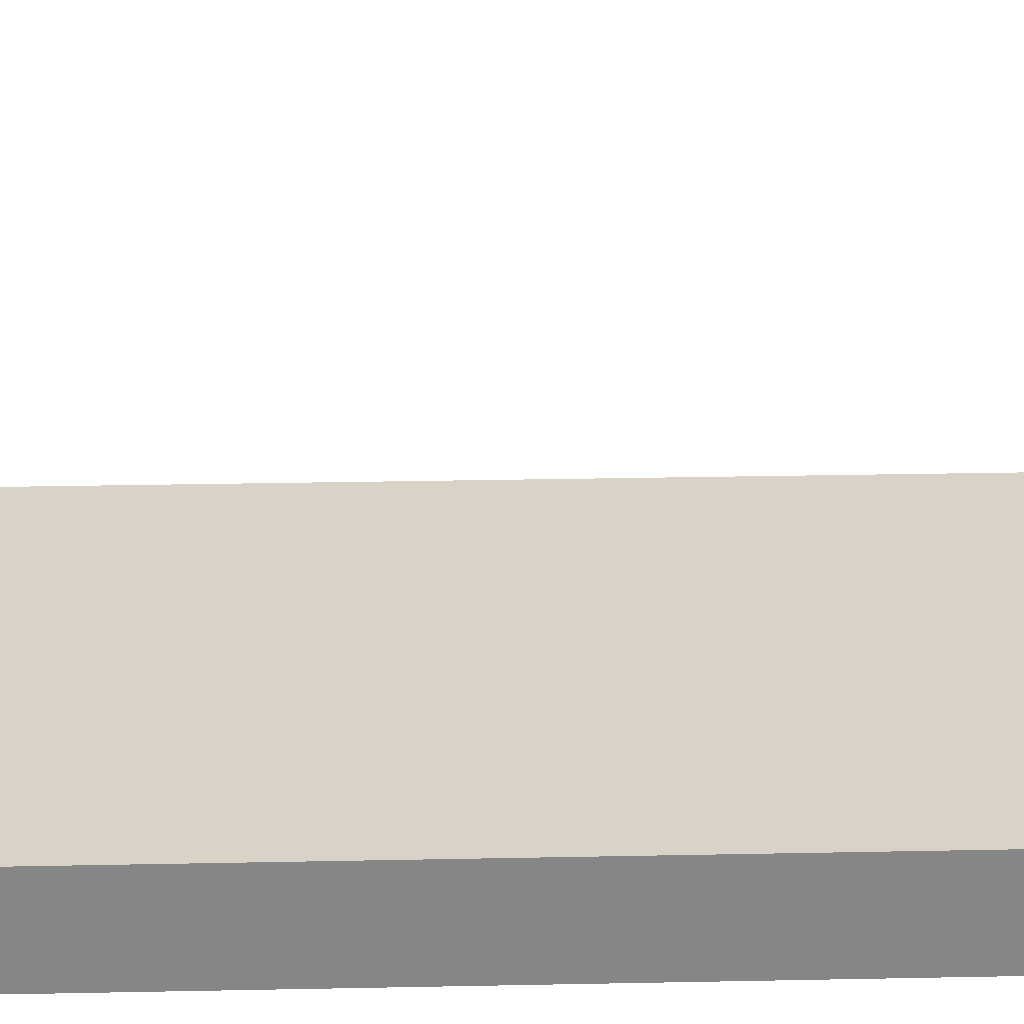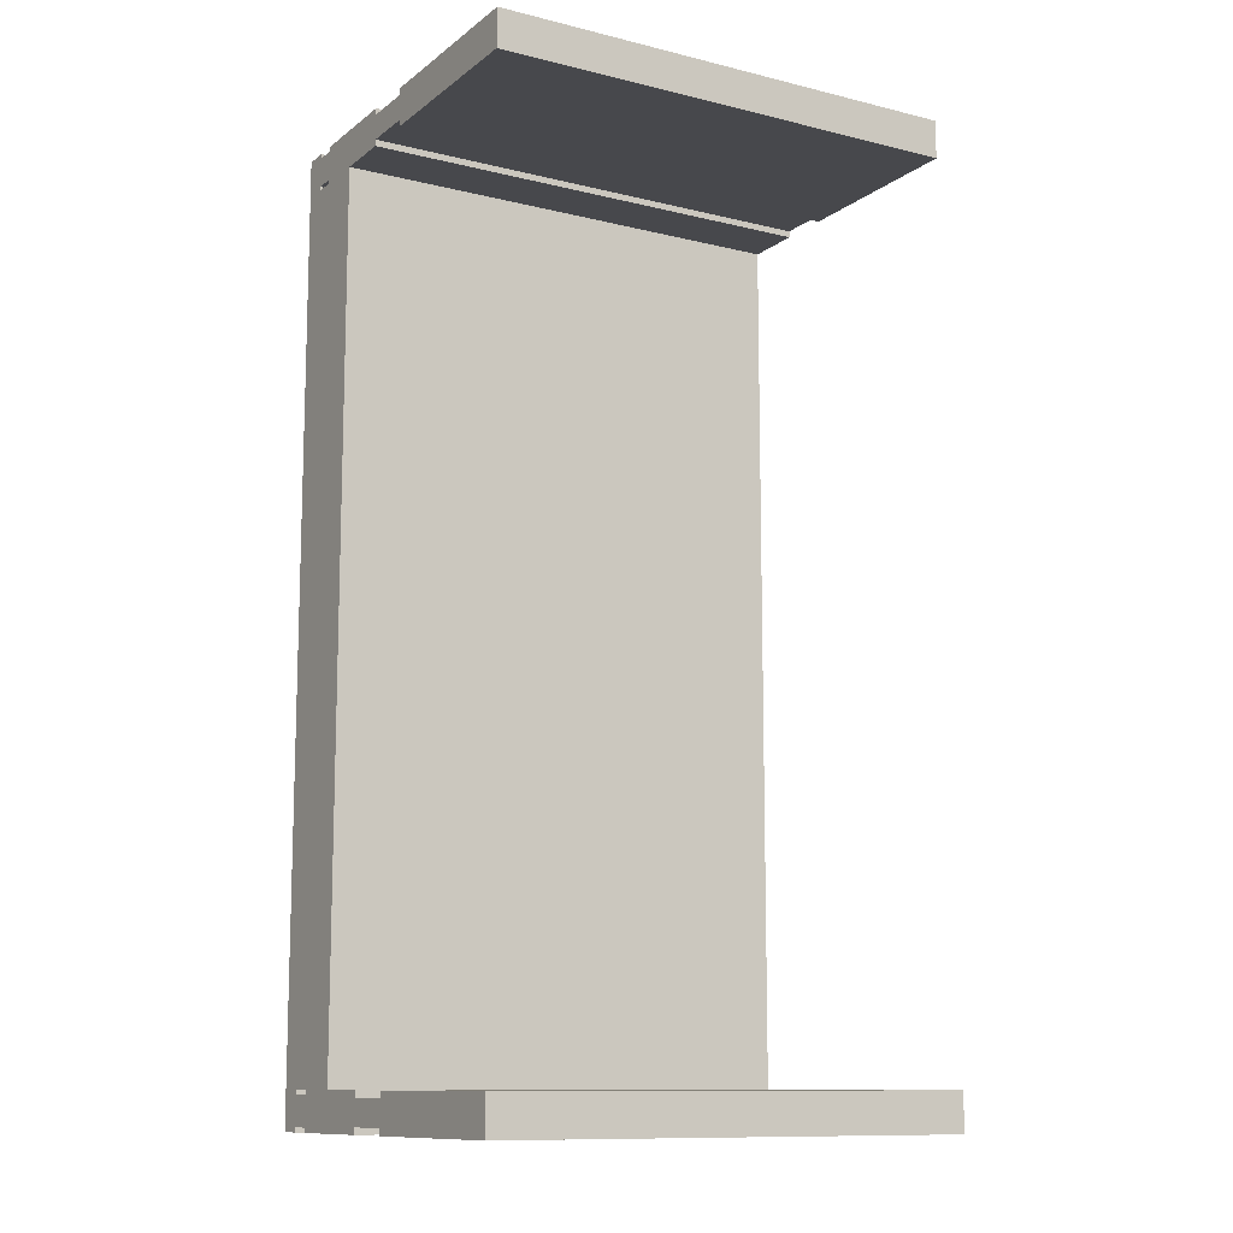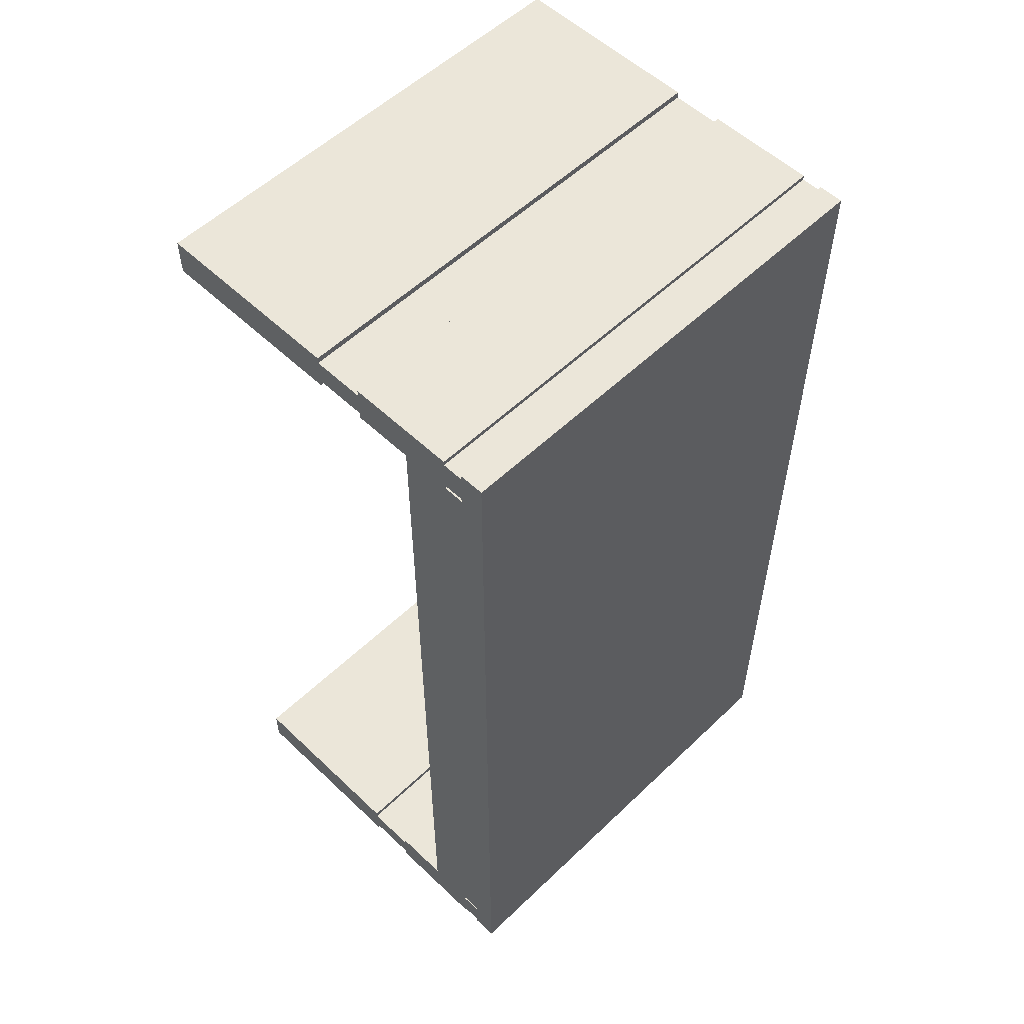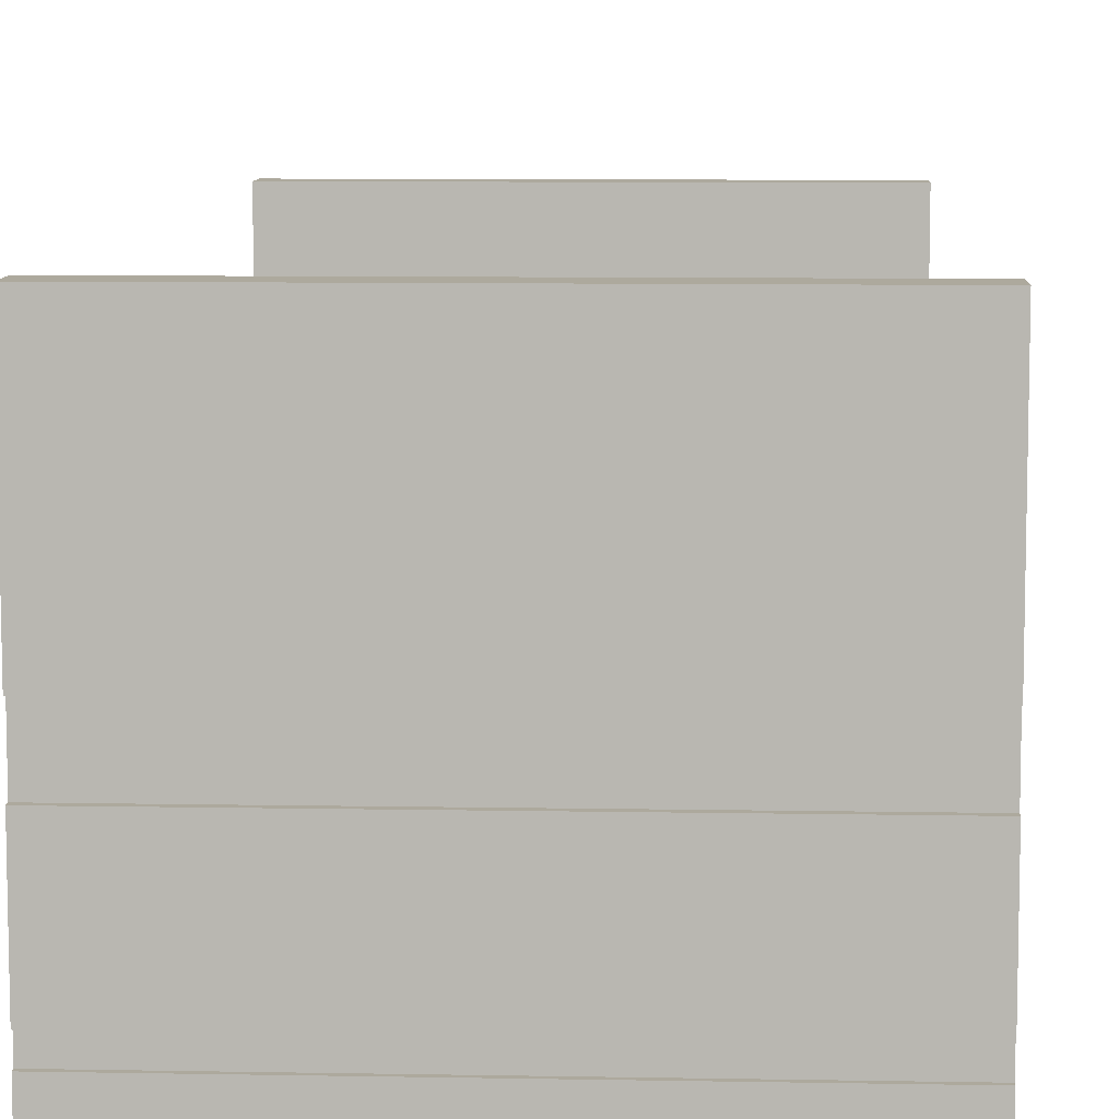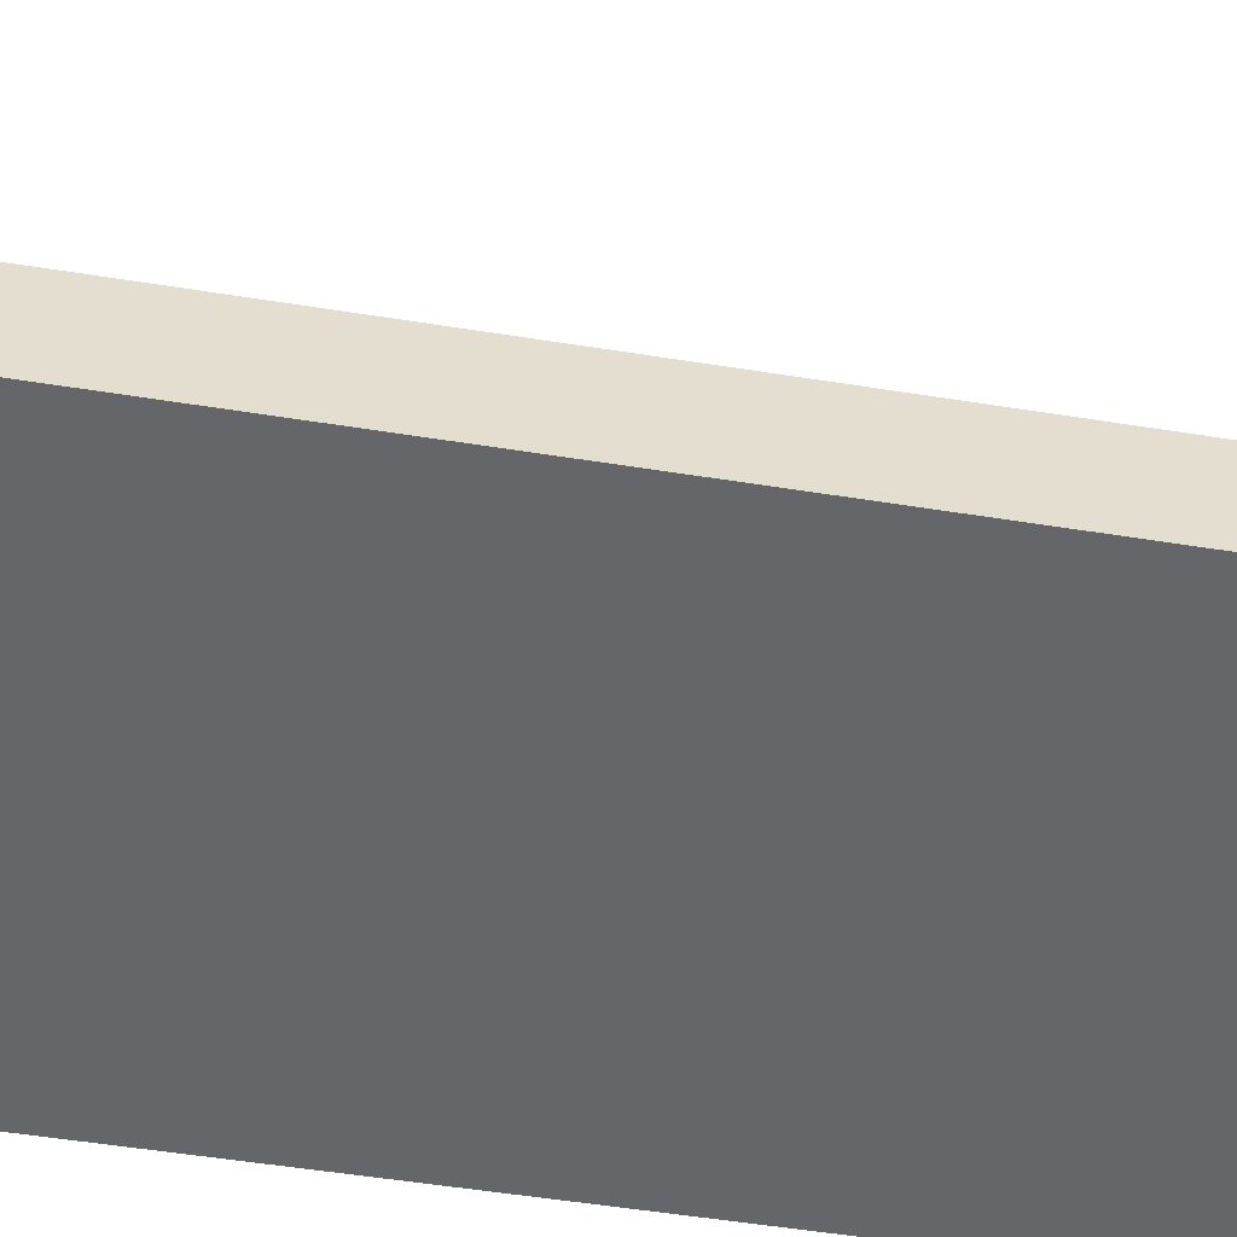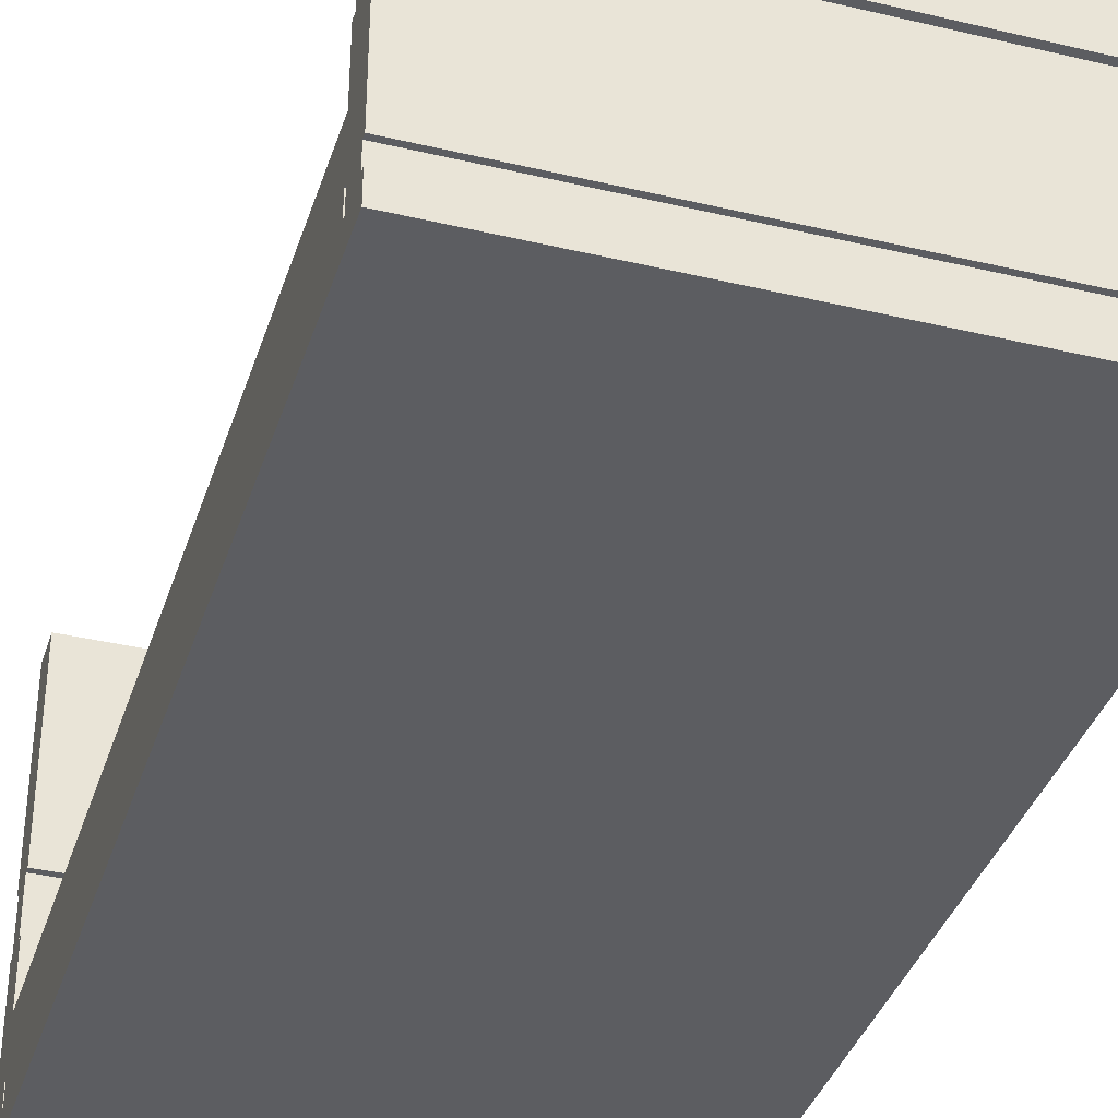
<metadata>
{"format":"obj","ext":"obj","renderer":"f3d","projection":"perspective","resolution":1024,"background":"white","views":[{"elev":29.1,"azim":88.3,"up":"+Y"},{"elev":-11.4,"azim":149.4,"up":"+Z"},{"elev":55.3,"azim":-45.1,"up":"+Z"},{"elev":8.7,"azim":-177.2,"up":"+Y"},{"elev":-52.8,"azim":80.2,"up":"+Y"},{"elev":-37.2,"azim":163.0,"up":"+Y"}]}
</metadata>
<code>
g ladder_02
v -0.4995 0.0005329 -0.8507
v -0.4995 0.2001 -0.8507
v -0.4995 0.2001 0.9907
v -0.4995 0.0005329 0.9907
v 0.5004 0.0005329 -0.8507
v 0.5004 0.0005329 0.9907
v 0.5004 0.2001 0.9907
v 0.5004 0.2001 -0.8507
v -0.4995 0.0005329 0.9907
v 0.5004 0.0005329 0.9907
v 0.5004 0.0005329 -0.8507
v -0.4995 0.0005329 -0.8507
v -0.4995 0.0005329 -0.8507
v 0.5004 0.0005329 -0.8507
v 0.5004 0.2001 -0.8507
v -0.4995 0.2001 -0.8507
v -0.4995 0.2001 -0.8507
v 0.5004 0.2001 -0.8507
v 0.5004 0.2001 0.9907
v -0.4995 0.2001 0.9907
v -0.4995 0.2001 0.9907
v 0.5004 0.2001 0.9907
v 0.5004 0.0005329 0.9907
v -0.4995 0.0005329 0.9907
v 0.5004 0.4349 0.9907
v 0.5004 0.4349 1.071
v 0.5004 0.8439 1.071
v 0.5004 0.8439 0.9907
v -0.4995 0.8439 0.9907
v 0.5004 0.8439 0.9907
v 0.5004 0.8439 1.071
v -0.4995 0.8439 1.071
v -0.4995 0.0005329 1.071
v 0.5004 0.0005329 1.071
v 0.5004 0.0005329 0.9907
v -0.4995 0.0005329 0.9907
v -0.4995 0.0005329 0.9907
v 0.5004 0.0005329 0.9907
v 0.5004 0.05337 0.9907
v -0.4995 0.05337 0.9907
v -0.4995 0.8439 1.071
v 0.5004 0.8439 1.071
v 0.5004 0.4349 1.071
v -0.4995 0.4349 1.071
v -0.4995 0.0005329 0.9907
v -0.4995 0.05337 0.9907
v -0.4995 0.05337 1.071
v -0.4995 0.0005329 1.071
v -0.4995 0.09642 0.9907
v 0.5004 0.09642 0.9907
v 0.5004 0.3254 0.9907
v -0.4995 0.3254 0.9907
v 0.5004 0.0005329 0.9907
v 0.5004 0.0005329 1.071
v 0.5004 0.05337 1.071
v 0.5004 0.05337 0.9907
v 0.5004 0.09642 0.9907
v 0.5004 0.09642 1.071
v 0.5004 0.3254 1.071
v 0.5004 0.3254 0.9907
v -0.4995 0.05337 1.071
v 0.5004 0.05337 1.071
v 0.5004 0.0005329 1.071
v -0.4995 0.0005329 1.071
v -0.4995 0.09642 1.061
v -0.4995 0.05337 1.061
v -0.4995 0.05337 0.9985
v -0.4995 0.09642 0.9985
v 0.5004 0.09642 1.071
v 0.5004 0.09642 1.061
v -0.4995 0.09642 1.061
v -0.4995 0.09642 1.071
v -0.4995 0.05337 1.061
v -0.4995 0.09642 1.061
v 0.5004 0.09642 1.061
v 0.5004 0.05337 1.061
v -0.4995 0.09642 0.9985
v -0.4995 0.05337 0.9985
v 0.5004 0.05337 0.9985
v 0.5004 0.09642 0.9985
v -0.4995 0.09642 0.9907
v -0.4995 0.09642 0.9985
v 0.5004 0.09642 0.9985
v 0.5004 0.09642 0.9907
v 0.5004 0.09642 0.9985
v 0.5004 0.05337 0.9985
v 0.5004 0.05337 1.061
v 0.5004 0.09642 1.061
v 0.5004 0.05337 0.9907
v 0.5004 0.05337 0.9985
v -0.4995 0.05337 0.9985
v -0.4995 0.05337 0.9907
v -0.4995 0.05337 1.071
v -0.4995 0.05337 1.061
v 0.5004 0.05337 1.061
v 0.5004 0.05337 1.071
v -0.4995 0.09642 0.9907
v -0.4995 0.3254 0.9907
v -0.4995 0.3254 1.071
v -0.4995 0.09642 1.071
v -0.4995 0.4349 0.9907
v -0.4995 0.8439 0.9907
v -0.4995 0.8439 1.071
v -0.4995 0.4349 1.071
v -0.4995 0.4349 0.9907
v 0.5004 0.4349 0.9907
v 0.5004 0.8439 0.9907
v -0.4995 0.8439 0.9907
v -0.4995 0.3254 1.071
v 0.5004 0.3254 1.071
v 0.5004 0.09642 1.071
v -0.4995 0.09642 1.071
v 0.5004 0.4349 1.071
v 0.5004 0.4349 1.057
v -0.4995 0.4349 1.057
v -0.4995 0.4349 1.071
v -0.4995 0.3254 1.071
v -0.4995 0.3254 1.057
v 0.5004 0.3254 1.057
v 0.5004 0.3254 1.071
v -0.4995 0.4349 1.004
v -0.4995 0.3254 1.004
v 0.5004 0.3254 1.004
v 0.5004 0.4349 1.004
v -0.4995 0.3254 1.057
v -0.4995 0.4349 1.057
v 0.5004 0.4349 1.057
v 0.5004 0.3254 1.057
v -0.4995 0.4349 0.9907
v -0.4995 0.4349 1.004
v 0.5004 0.4349 1.004
v 0.5004 0.4349 0.9907
v 0.5004 0.3254 0.9907
v 0.5004 0.3254 1.004
v -0.4995 0.3254 1.004
v -0.4995 0.3254 0.9907
v 0.5004 0.4349 1.004
v 0.5004 0.3254 1.004
v 0.5004 0.3254 1.057
v 0.5004 0.4349 1.057
v -0.4995 0.4349 1.057
v -0.4995 0.3254 1.057
v -0.4995 0.3254 1.004
v -0.4995 0.4349 1.004
v 0.5004 0.4349 -0.8507
v 0.5004 0.8439 -0.8507
v 0.5004 0.8439 -0.9309
v 0.5004 0.4349 -0.9309
v -0.4995 0.8439 -0.8507
v -0.4995 0.8439 -0.9309
v 0.5004 0.8439 -0.9309
v 0.5004 0.8439 -0.8507
v -0.4995 0.0005329 -0.9309
v -0.4995 0.0005329 -0.8507
v 0.5004 0.0005329 -0.8507
v 0.5004 0.0005329 -0.9309
v -0.4995 0.0005329 -0.8507
v -0.4995 0.05337 -0.8507
v 0.5004 0.05337 -0.8507
v 0.5004 0.0005329 -0.8507
v -0.4995 0.8439 -0.9309
v -0.4995 0.4349 -0.9309
v 0.5004 0.4349 -0.9309
v 0.5004 0.8439 -0.9309
v -0.4995 0.0005329 -0.8507
v -0.4995 0.0005329 -0.9309
v -0.4995 0.05337 -0.9309
v -0.4995 0.05337 -0.8507
v -0.4995 0.09642 -0.8507
v -0.4995 0.3254 -0.8507
v 0.5004 0.3254 -0.8507
v 0.5004 0.09642 -0.8507
v 0.5004 0.0005329 -0.8507
v 0.5004 0.05337 -0.8507
v 0.5004 0.05337 -0.9309
v 0.5004 0.0005329 -0.9309
v 0.5004 0.09642 -0.8507
v 0.5004 0.3254 -0.8507
v 0.5004 0.3254 -0.9309
v 0.5004 0.09642 -0.9309
v -0.4995 0.05337 -0.9309
v -0.4995 0.0005329 -0.9309
v 0.5004 0.0005329 -0.9309
v 0.5004 0.05337 -0.9309
v -0.4995 0.09642 -0.8585
v -0.4995 0.05337 -0.8585
v -0.4995 0.05337 -0.9211
v -0.4995 0.09642 -0.9211
v 0.5004 0.09642 -0.9309
v -0.4995 0.09642 -0.9309
v -0.4995 0.09642 -0.9211
v 0.5004 0.09642 -0.9211
v -0.4995 0.05337 -0.9211
v 0.5004 0.05337 -0.9211
v 0.5004 0.09642 -0.9211
v -0.4995 0.09642 -0.9211
v -0.4995 0.09642 -0.8585
v 0.5004 0.09642 -0.8585
v 0.5004 0.05337 -0.8585
v -0.4995 0.05337 -0.8585
v -0.4995 0.09642 -0.8507
v 0.5004 0.09642 -0.8507
v 0.5004 0.09642 -0.8585
v -0.4995 0.09642 -0.8585
v 0.5004 0.09642 -0.9211
v 0.5004 0.05337 -0.9211
v 0.5004 0.05337 -0.8585
v 0.5004 0.09642 -0.8585
v 0.5004 0.05337 -0.8507
v -0.4995 0.05337 -0.8507
v -0.4995 0.05337 -0.8585
v 0.5004 0.05337 -0.8585
v -0.4995 0.05337 -0.9309
v 0.5004 0.05337 -0.9309
v 0.5004 0.05337 -0.9211
v -0.4995 0.05337 -0.9211
v -0.4995 0.09642 -0.8507
v -0.4995 0.09642 -0.9309
v -0.4995 0.3254 -0.9309
v -0.4995 0.3254 -0.8507
v -0.4995 0.4349 -0.8507
v -0.4995 0.4349 -0.9309
v -0.4995 0.8439 -0.9309
v -0.4995 0.8439 -0.8507
v -0.4995 0.4349 -0.8507
v -0.4995 0.8439 -0.8507
v 0.5004 0.8439 -0.8507
v 0.5004 0.4349 -0.8507
v -0.4995 0.3254 -0.9309
v -0.4995 0.09642 -0.9309
v 0.5004 0.09642 -0.9309
v 0.5004 0.3254 -0.9309
v 0.5004 0.4349 -0.9309
v -0.4995 0.4349 -0.9309
v -0.4995 0.4349 -0.9172
v 0.5004 0.4349 -0.9172
v -0.4995 0.3254 -0.9309
v 0.5004 0.3254 -0.9309
v 0.5004 0.3254 -0.9172
v -0.4995 0.3254 -0.9172
v -0.4995 0.4349 -0.8644
v 0.5004 0.4349 -0.8644
v 0.5004 0.3254 -0.8644
v -0.4995 0.3254 -0.8644
v -0.4995 0.3254 -0.9172
v 0.5004 0.3254 -0.9172
v 0.5004 0.4349 -0.9172
v -0.4995 0.4349 -0.9172
v -0.4995 0.4349 -0.8507
v 0.5004 0.4349 -0.8507
v 0.5004 0.4349 -0.8644
v -0.4995 0.4349 -0.8644
v 0.5004 0.3254 -0.8507
v -0.4995 0.3254 -0.8507
v -0.4995 0.3254 -0.8644
v 0.5004 0.3254 -0.8644
v 0.5004 0.4349 -0.9172
v 0.5004 0.3254 -0.9172
v 0.5004 0.3254 -0.8644
v 0.5004 0.4349 -0.8644
v -0.4995 0.4349 -0.8644
v -0.4995 0.3254 -0.8644
v -0.4995 0.3254 -0.9172
v -0.4995 0.4349 -0.9172
g ladder_02_0
f 3 2 1
f 4 3 1
f 7 6 5
f 8 7 5
f 11 10 9
f 12 11 9
f 15 14 13
f 16 15 13
f 19 18 17
f 20 19 17
f 23 22 21
f 24 23 21
f 27 26 25
f 28 27 25
f 31 30 29
f 32 31 29
f 35 34 33
f 36 35 33
f 39 38 37
f 40 39 37
f 43 42 41
f 44 43 41
f 47 46 45
f 48 47 45
f 51 50 49
f 52 51 49
f 55 54 53
f 56 55 53
f 59 58 57
f 60 59 57
f 63 62 61
f 64 63 61
f 67 66 65
f 65 68 67
f 71 70 69
f 72 71 69
f 75 74 73
f 76 75 73
f 79 78 77
f 80 79 77
f 83 82 81
f 84 83 81
f 87 86 85
f 85 88 87
f 91 90 89
f 92 91 89
f 95 94 93
f 96 95 93
f 99 98 97
f 100 99 97
f 103 102 101
f 104 103 101
f 107 106 105
f 108 107 105
f 111 110 109
f 112 111 109
f 115 114 113
f 116 115 113
f 119 118 117
f 120 119 117
f 123 122 121
f 124 123 121
f 127 126 125
f 128 127 125
f 131 130 129
f 132 131 129
f 135 134 133
f 136 135 133
f 139 138 137
f 137 140 139
f 143 142 141
f 141 144 143
f 147 146 145
f 148 147 145
f 151 150 149
f 152 151 149
f 155 154 153
f 156 155 153
f 159 158 157
f 160 159 157
f 163 162 161
f 164 163 161
f 167 166 165
f 168 167 165
f 171 170 169
f 172 171 169
f 175 174 173
f 176 175 173
f 179 178 177
f 180 179 177
f 183 182 181
f 184 183 181
f 187 186 185
f 185 188 187
f 191 190 189
f 192 191 189
f 195 194 193
f 196 195 193
f 199 198 197
f 200 199 197
f 203 202 201
f 204 203 201
f 207 206 205
f 205 208 207
f 211 210 209
f 212 211 209
f 215 214 213
f 216 215 213
f 219 218 217
f 220 219 217
f 223 222 221
f 224 223 221
f 227 226 225
f 228 227 225
f 231 230 229
f 232 231 229
f 235 234 233
f 236 235 233
f 239 238 237
f 240 239 237
f 243 242 241
f 244 243 241
f 247 246 245
f 248 247 245
f 251 250 249
f 252 251 249
f 255 254 253
f 256 255 253
f 259 258 257
f 257 260 259
f 263 262 261
f 261 264 263

</code>
